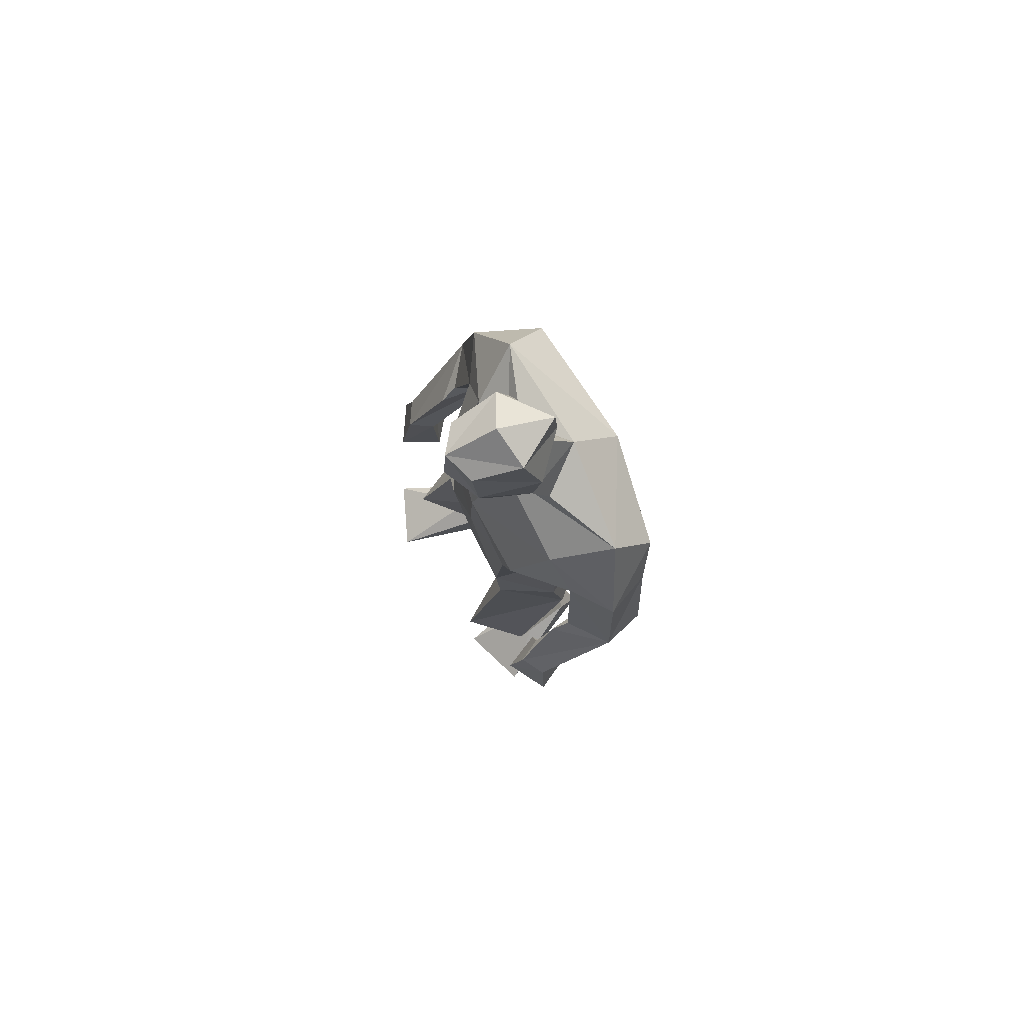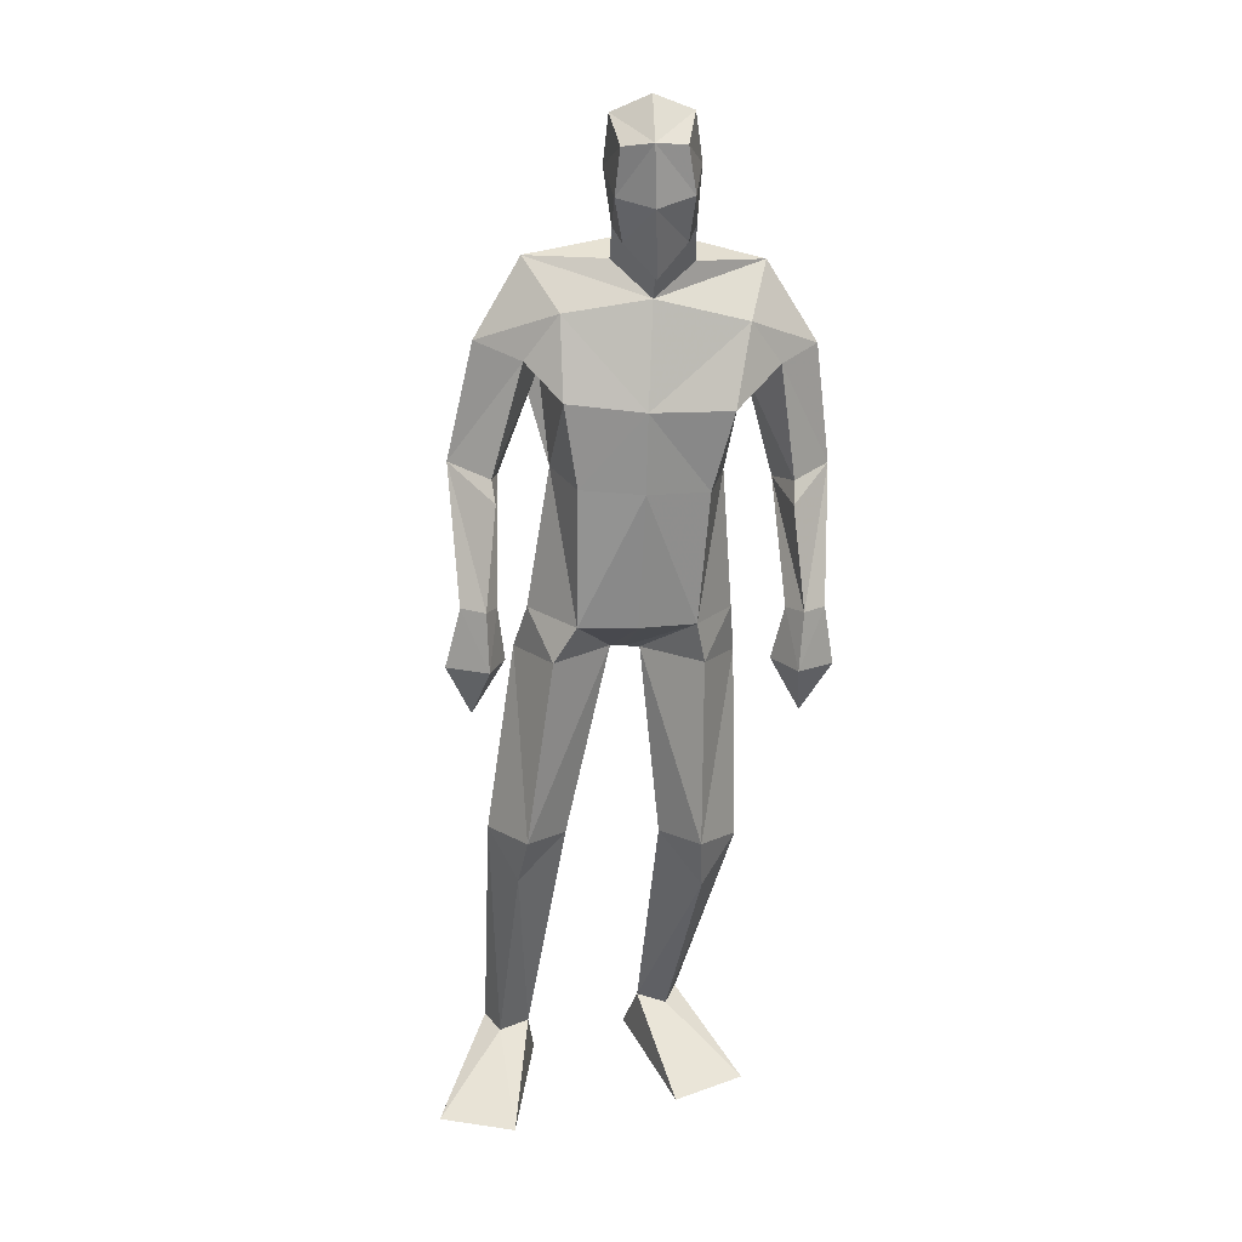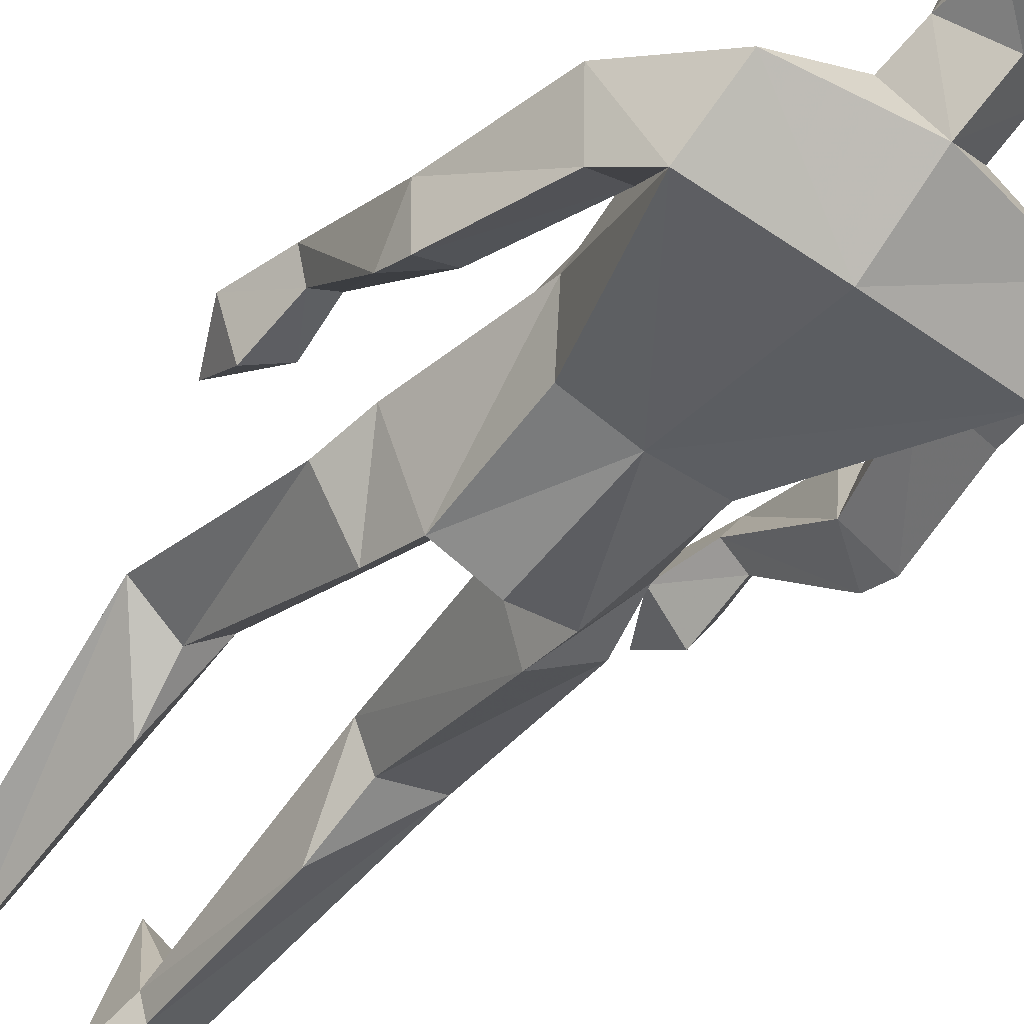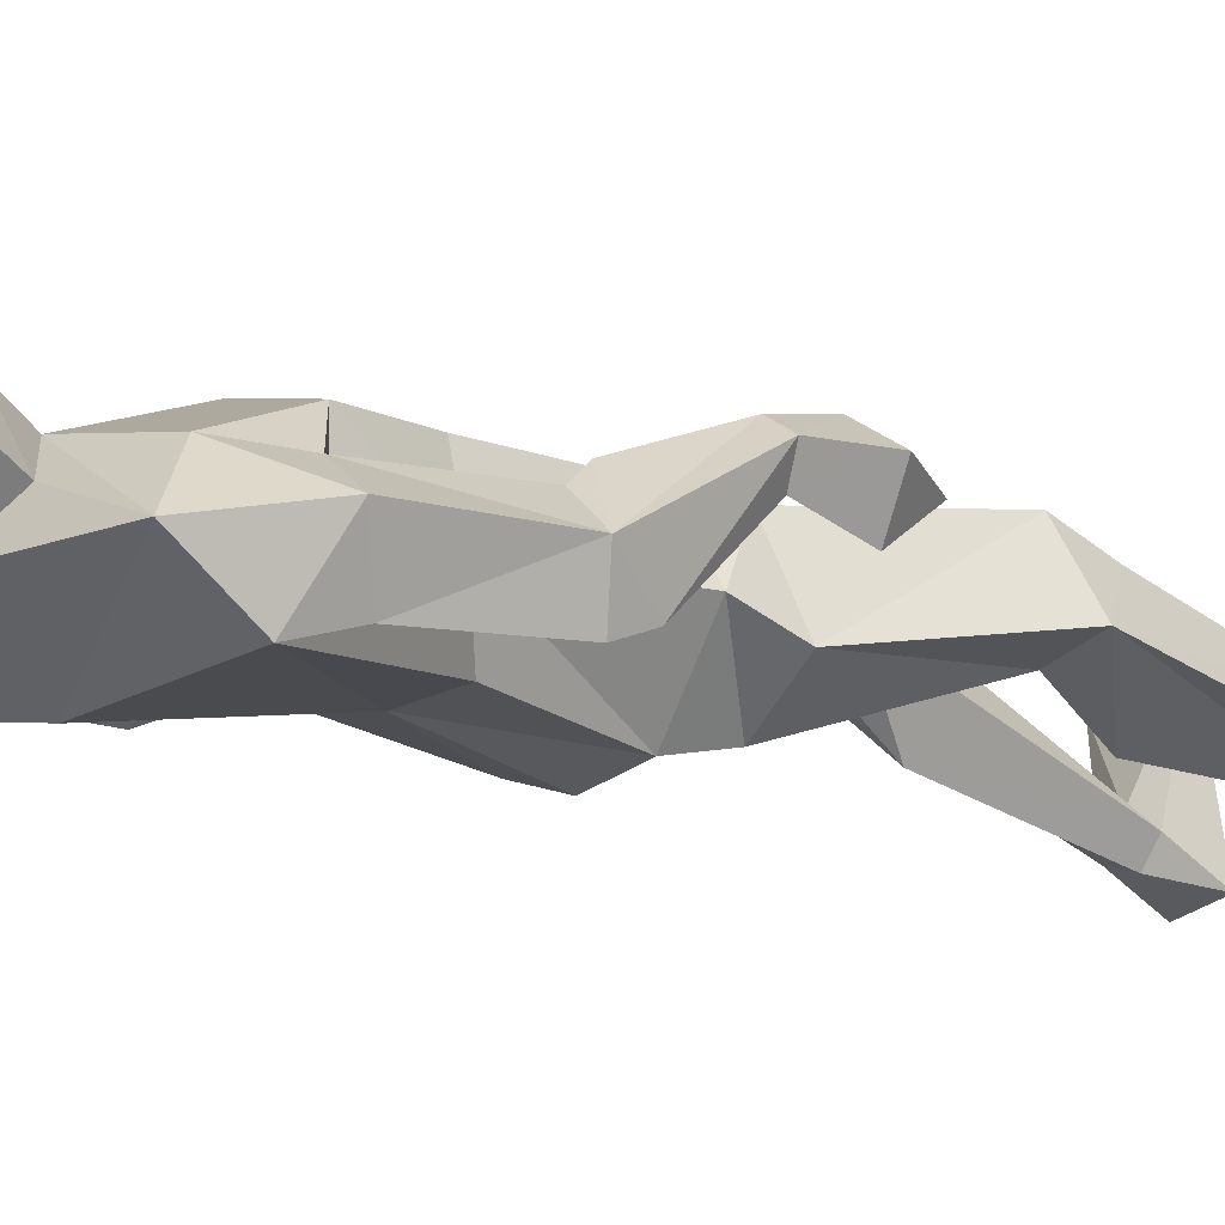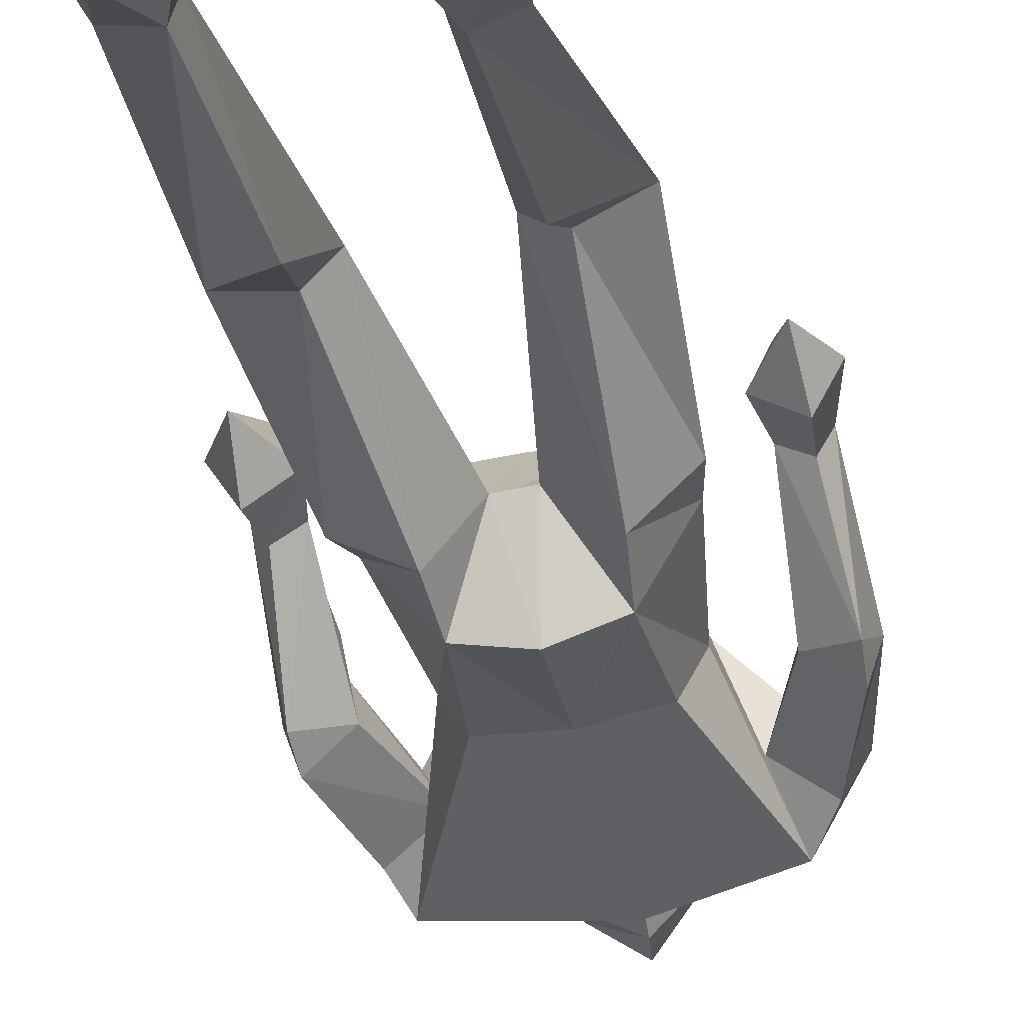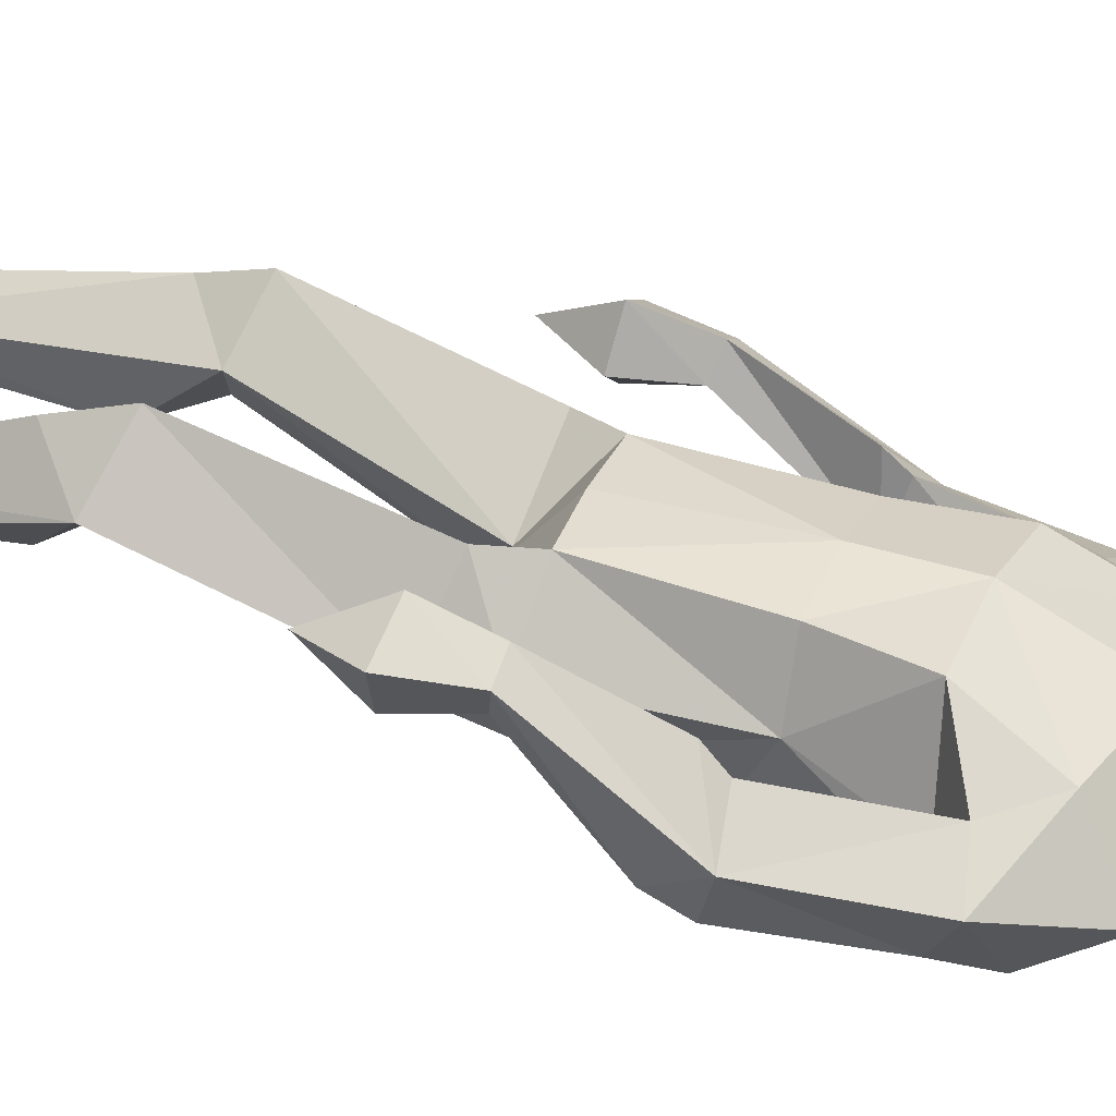
<metadata>
{"format":"obj","ext":"obj","renderer":"f3d","projection":"perspective","resolution":1024,"background":"white","views":[{"elev":78.0,"azim":60.6,"up":"+Y"},{"elev":25.7,"azim":-11.8,"up":"+Y"},{"elev":-46.7,"azim":137.9,"up":"+Z"},{"elev":-15.1,"azim":-136.3,"up":"+Z"},{"elev":-35.2,"azim":7.2,"up":"+Z"},{"elev":38.2,"azim":108.4,"up":"+Z"}]}
</metadata>
<code>
v -0.2355 -0.001135 0.2386
v -0.138 0.6215 0.02158
v -0.1859 0.6653 0.1757
v -0.1169 1.04 0.1154
v 0.02287 1.827 -0.002406
v 0.09222 1.765 0.06963
v 0.06859 1.972 0.1984
v 0.02535 1.886 0.1059
v 0.01293 2.076 0.1476
v 0.01182 2.115 0.04671
v 0.06722 2.091 0.1908
v 0.1098 2.025 -0.03442
v 0.02005 1.898 0.03257
v 0.003593 1.981 0.1387
v 0.007509 2.008 0.01177
v 0.08858 1.836 0.1085
v 0.1182 1.858 -0.07289
v -0.1795 0.1107 -0.04859
v -0.1456 6.2e-05 -0.04809
v -0.3872 -0.001136 0.1682
v -0.2551 0.1119 -0.03512
v -0.2365 0.001815 -0.08448
v -0.1324 0.4888 -0.04799
v -0.09169 0.6329 0.08965
v -0.2479 0.639 0.04566
v -0.04244 1.101 -0.1365
v -0.1733 1.014 -0.0345
v -0.0574 0.9892 -0.1105
v -0.07061 1.12 0.1296
v -0.1499 1.117 0.005497
v -0.2005 0.5559 0.1361
v -0.1651 0.1084 0.002003
v -0.2317 0.1092 0.02788
v 0.07025 1.096 -0.1576
v 0.01907 1.018 0.01401
v -0.2737 1.338 -0.09441
v -0.2239 1.166 0.09947
v -0.2525 1.178 0.1477
v -0.217 1.371 0.06856
v -0.2663 1.404 -0.121
v -0.297 1.429 -0.03092
v -0.1512 1.643 0.0266
v -0.2191 1.409 0.03415
v -0.3334 1.056 0.1212
v -0.2824 0.9422 0.1081
v -0.2712 1.165 0.06641
v -0.2099 1.049 0.09546
v -0.2825 1.043 0.03465
v -0.2996 1.179 0.1166
v -0.2528 1.06 0.1745
v -0.1925 1.384 -0.06073
v -0.196 1.622 -0.1324
v -0.0813 1.738 0.04077
v -0.2392 1.672 -0.03442
v -0.1066 1.596 -0.06641
v -0.09775 1.412 -0.0066
v -0.1654 1.71 -0.161
v 0.08146 1.345 -0.1139
v -0.08838 1.581 0.1053
v -0.06473 1.408 0.1177
v -0.0491 1.353 -0.1093
v -0.1367 1.825 -0.06625
v 0.2827 -0.001201 0.1566
v 0.1232 -0.001201 0.207
v 0.1009 0.628 0.1147
v 0.1648 0.6056 0.0659
v 0.1651 0.6522 0.2267
v 0.2777 0.986 0.0183
v 0.2098 1.337 -0.0886
v 0.1817 1.087 -0.1209
v 0.186 1.819 0.02217
v 0.1338 2.079 0.1695
v 0.08468 2.155 0.08692
v 0.1071 2.099 -0.02896
v 0.1688 2.118 0.0752
v 0.1072 1.959 -0.009533
v 0.1901 2.012 0.04471
v 0.1501 1.984 0.1652
v 0.1464 1.888 0.1274
v 0.07997 1.827 0.155
v 0.1772 1.899 0.05995
v 0.06959 0.006495 -0.09341
v 0.1813 0.1092 -0.05946
v 0.08894 0.1151 -0.0348
v 0.1651 0.003161 -0.1143
v 0.2617 0.609 0.1254
v 0.2655 1.095 0.03913
v 0.1841 0.9728 -0.08926
v 0.169 1.114 0.1453
v 0.1864 1.026 0.1437
v 0.1469 0.108 -0.001672
v 0.1765 0.5319 0.1906
v 0.1498 0.4986 -0.01508
v 0.116 0.1215 -0.08109
v 0.08005 1.011 0.01725
v 0.05038 1.113 0.1404
v 0.04951 1.014 0.01583
v 0.4396 1.294 -0.04578
v 0.3705 1.336 0.1093
v 0.4378 1.633 0.005387
v 0.3033 1.567 -0.03256
v 0.3962 1.585 -0.09541
v 0.3508 1.615 0.05968
v 0.3798 1.375 0.07504
v 0.3613 1.021 0.2138
v 0.3843 0.901 0.1493
v 0.3254 1.015 0.1309
v 0.4458 1.009 0.1686
v 0.4025 1.001 0.07735
v 0.4264 1.135 0.1625
v 0.4018 1.124 0.1097
v 0.3765 1.139 0.1886
v 0.3517 1.13 0.1377
v 0.3603 1.348 -0.02142
v 0.4415 1.359 -0.07437
v 0.4653 1.385 0.01761
v 0.2396 1.556 0.1449
v 0.2845 1.709 0.07492
v 0.3513 1.667 -0.1343
v 0.3431 1.794 -0.04469
v 0.1944 1.392 0.1398
v 0.2479 1.389 0.02308
v 0.06782 1.565 0.1448
v 0.0631 1.4 0.1492
v 0.1226 1.709 -0.1832
f 20 1 33
f 27 28 2
f 27 2 25
f 28 35 24
f 28 24 2
f 35 4 3
f 35 3 24
f 4 27 3
f 3 27 25
f 61 58 26
f 26 58 34
f 5 62 6
f 6 62 53
f 7 14 8
f 7 8 80
f 11 9 14
f 11 14 7
f 73 10 11
f 11 10 9
f 74 10 73
f 10 74 12
f 10 12 15
f 15 12 76
f 15 76 13
f 14 15 13
f 14 13 8
f 9 10 15
f 9 15 14
f 8 13 80
f 80 13 16
f 5 17 62
f 13 76 17
f 13 17 5
f 16 13 5
f 16 5 6
f 32 19 18
f 21 20 33
f 32 1 19
f 22 20 21
f 18 19 22
f 33 1 32
f 18 22 21
f 22 19 20
f 20 19 1
f 2 23 25
f 24 23 2
f 25 31 3
f 3 31 24
f 30 26 28
f 30 28 27
f 35 28 26
f 29 30 4
f 4 30 27
f 29 4 35
f 24 31 32
f 32 31 33
f 31 25 33
f 33 25 21
f 23 24 32
f 23 32 18
f 25 23 18
f 25 18 21
f 26 34 35
f 35 34 97
f 96 29 35
f 96 35 97
f 36 51 37
f 36 37 46
f 41 36 49
f 49 36 46
f 39 41 38
f 38 41 49
f 51 39 38
f 51 38 37
f 54 52 41
f 41 52 40
f 52 55 40
f 40 55 51
f 42 54 41
f 42 41 43
f 55 42 43
f 55 43 51
f 44 45 50
f 50 45 47
f 48 45 44
f 47 45 48
f 49 46 44
f 44 46 48
f 46 37 47
f 46 47 48
f 38 49 50
f 50 49 44
f 37 38 50
f 37 50 47
f 43 39 51
f 41 39 43
f 51 36 40
f 40 36 41
f 55 59 42
f 42 59 53
f 55 52 57
f 62 57 54
f 54 57 52
f 53 62 54
f 53 54 42
f 60 56 29
f 29 56 30
f 55 57 56
f 56 57 61
f 59 55 56
f 59 56 60
f 57 125 58
f 57 58 61
f 123 59 60
f 123 60 124
f 124 60 29
f 124 29 96
f 6 53 123
f 123 53 59
f 56 61 26
f 56 26 30
f 62 17 125
f 62 125 57
f 63 91 64
f 88 68 66
f 66 68 86
f 95 88 65
f 65 88 66
f 90 95 67
f 67 95 65
f 68 90 67
f 68 67 86
f 58 69 70
f 58 70 34
f 120 71 6
f 120 6 118
f 78 7 79
f 79 7 80
f 72 11 78
f 78 11 7
f 75 73 11
f 75 11 72
f 74 73 75
f 74 75 12
f 12 75 77
f 12 77 76
f 76 77 81
f 77 78 81
f 81 78 79
f 75 72 77
f 77 72 78
f 81 79 80
f 81 80 16
f 71 120 17
f 76 81 17
f 17 81 71
f 81 16 71
f 71 16 6
f 84 94 82
f 83 91 63
f 84 82 64
f 85 83 63
f 94 85 82
f 91 84 64
f 94 83 85
f 82 85 63
f 82 63 64
f 66 86 93
f 65 66 93
f 86 67 92
f 67 65 92
f 70 87 88
f 88 87 68
f 95 70 88
f 87 89 90
f 87 90 68
f 89 95 90
f 92 65 84
f 92 84 91
f 86 92 91
f 86 91 83
f 65 93 84
f 84 93 94
f 93 86 94
f 94 86 83
f 34 70 95
f 34 95 97
f 89 96 97
f 89 97 95
f 114 98 113
f 113 98 111
f 98 116 110
f 98 110 111
f 116 99 112
f 116 112 110
f 99 114 112
f 112 114 113
f 102 100 116
f 102 116 115
f 101 102 115
f 101 115 114
f 100 103 116
f 116 103 104
f 103 101 104
f 104 101 114
f 108 105 106
f 105 107 106
f 109 108 106
f 107 109 106
f 111 110 108
f 111 108 109
f 113 111 107
f 107 111 109
f 110 112 105
f 110 105 108
f 112 113 105
f 105 113 107
f 104 114 99
f 116 104 99
f 114 115 98
f 115 116 98
f 101 103 117
f 103 118 117
f 101 119 102
f 119 120 100
f 119 100 102
f 120 118 100
f 100 118 103
f 122 121 89
f 122 89 87
f 119 101 122
f 119 122 69
f 101 117 122
f 122 117 121
f 125 119 58
f 58 119 69
f 117 123 121
f 121 123 124
f 121 124 89
f 89 124 96
f 118 6 123
f 118 123 117
f 69 122 70
f 70 122 87
f 17 120 125
f 125 120 119

</code>
